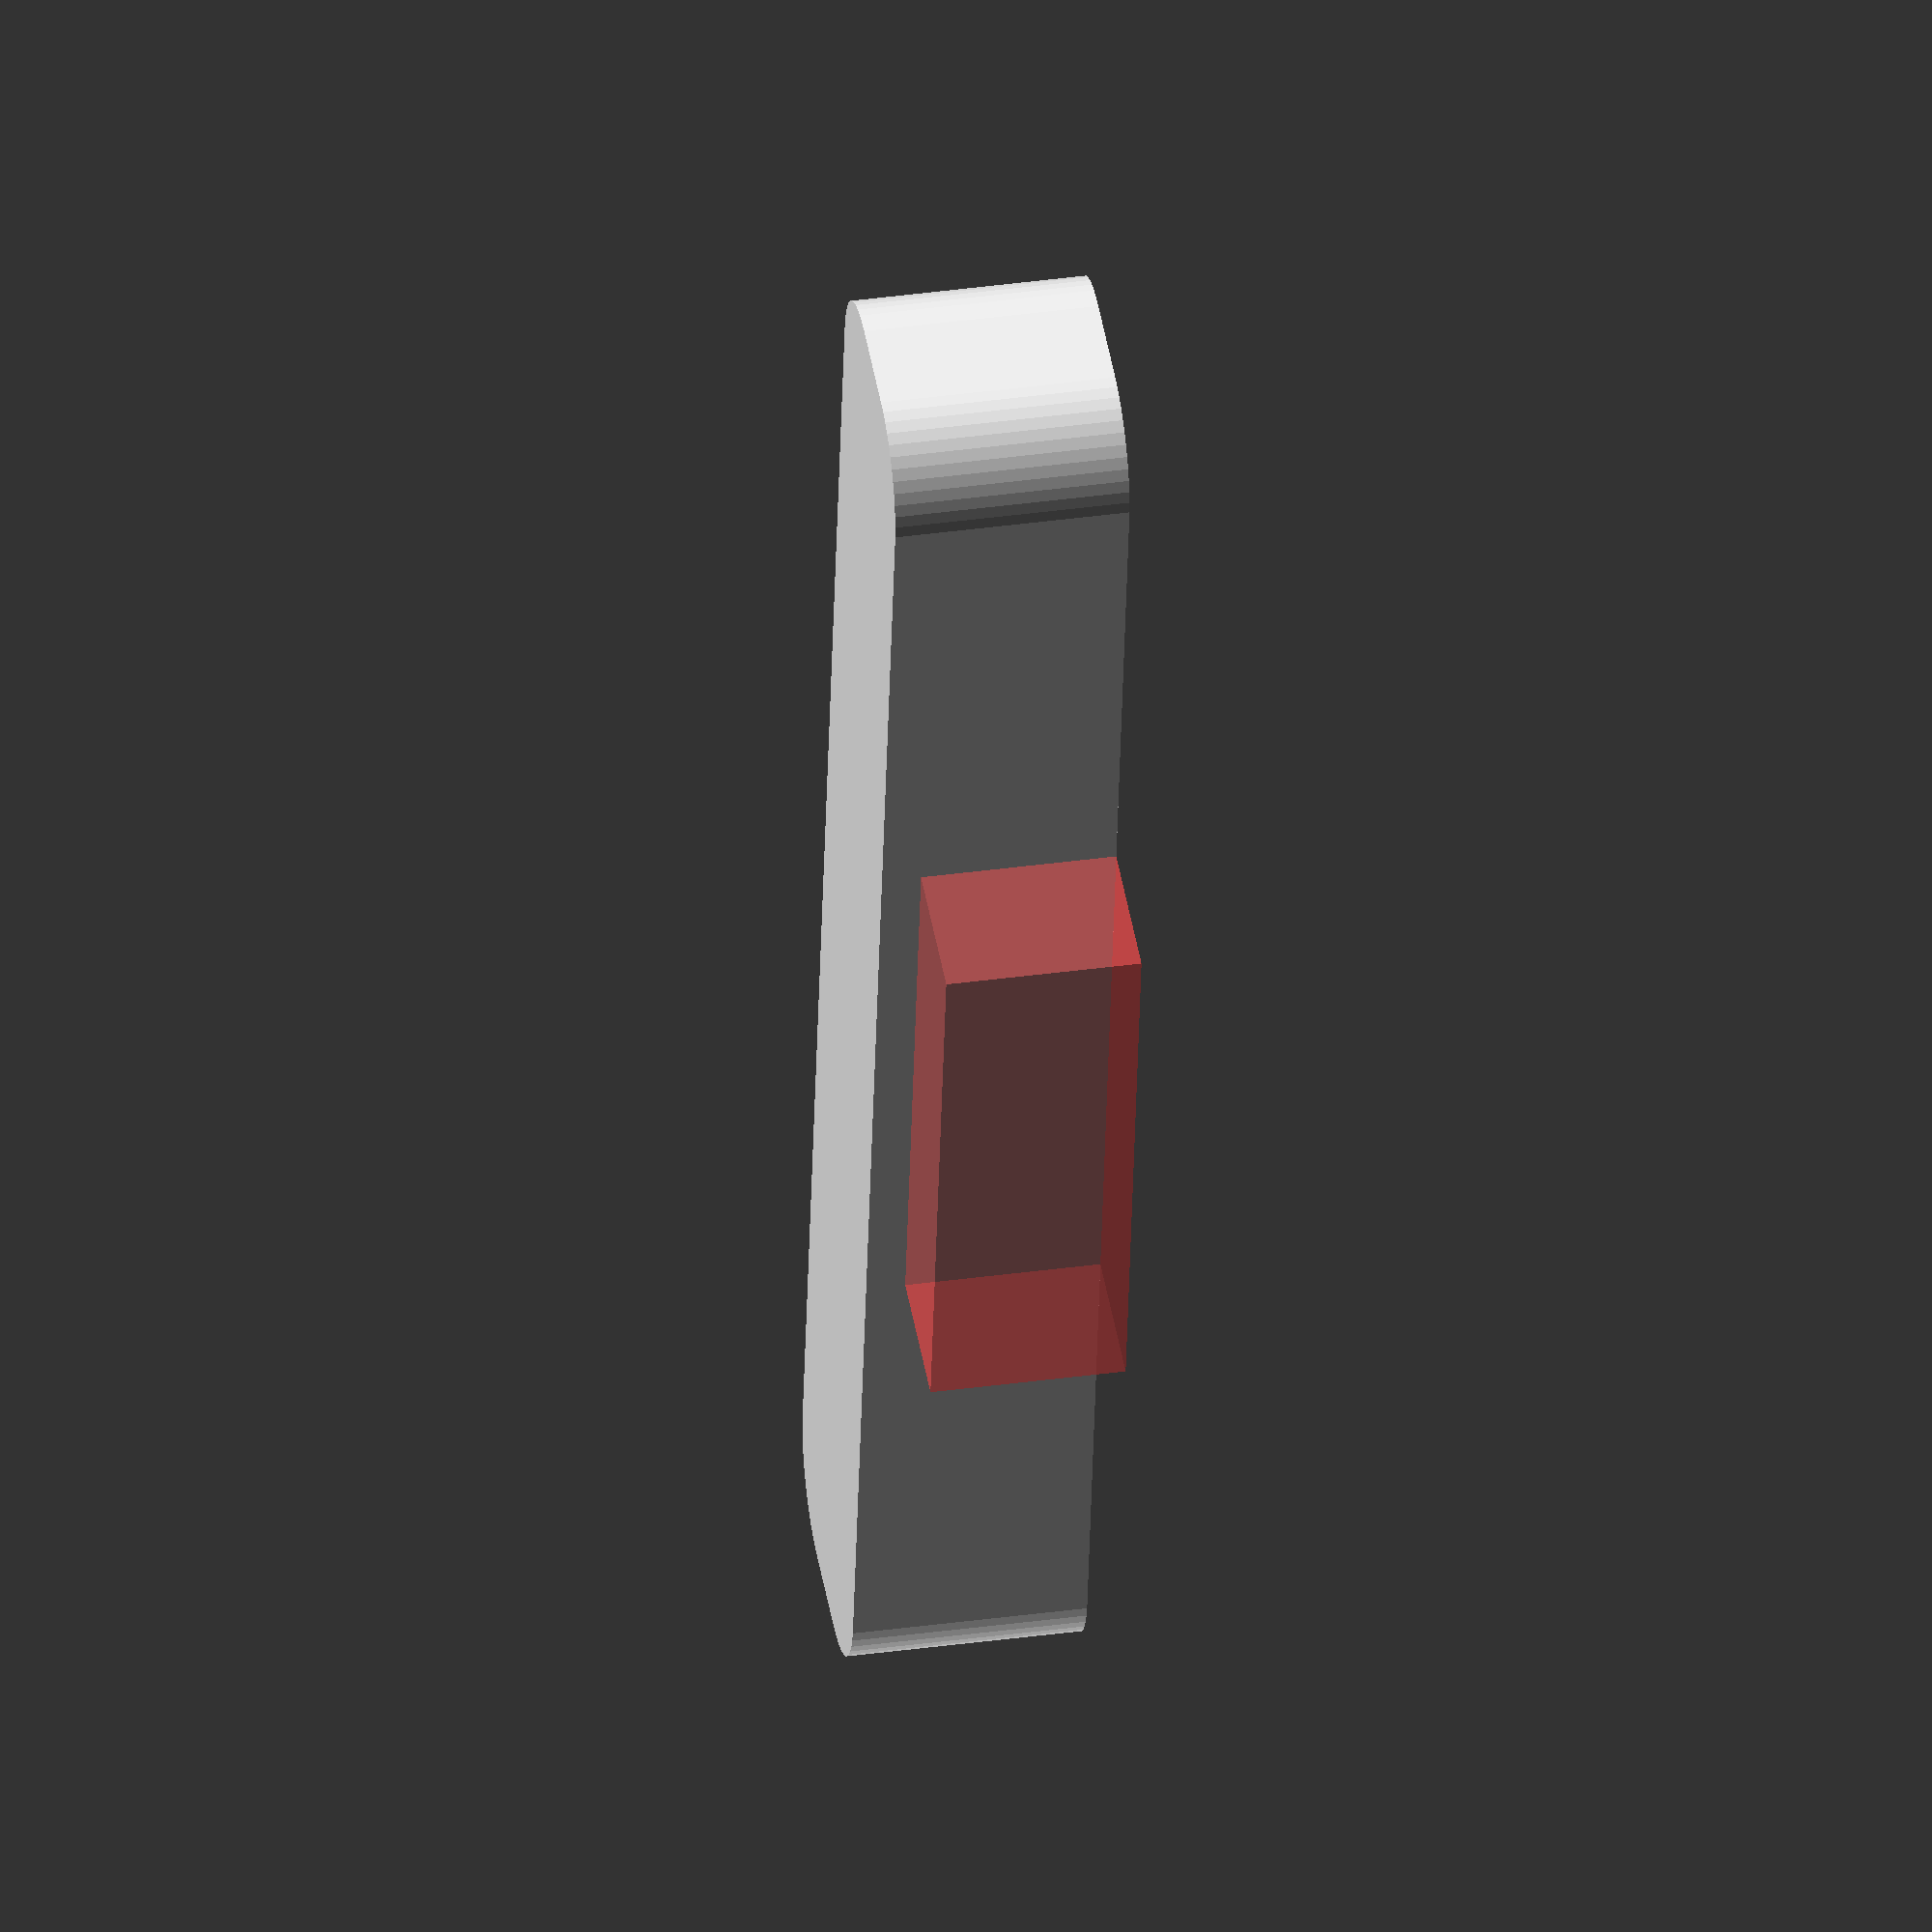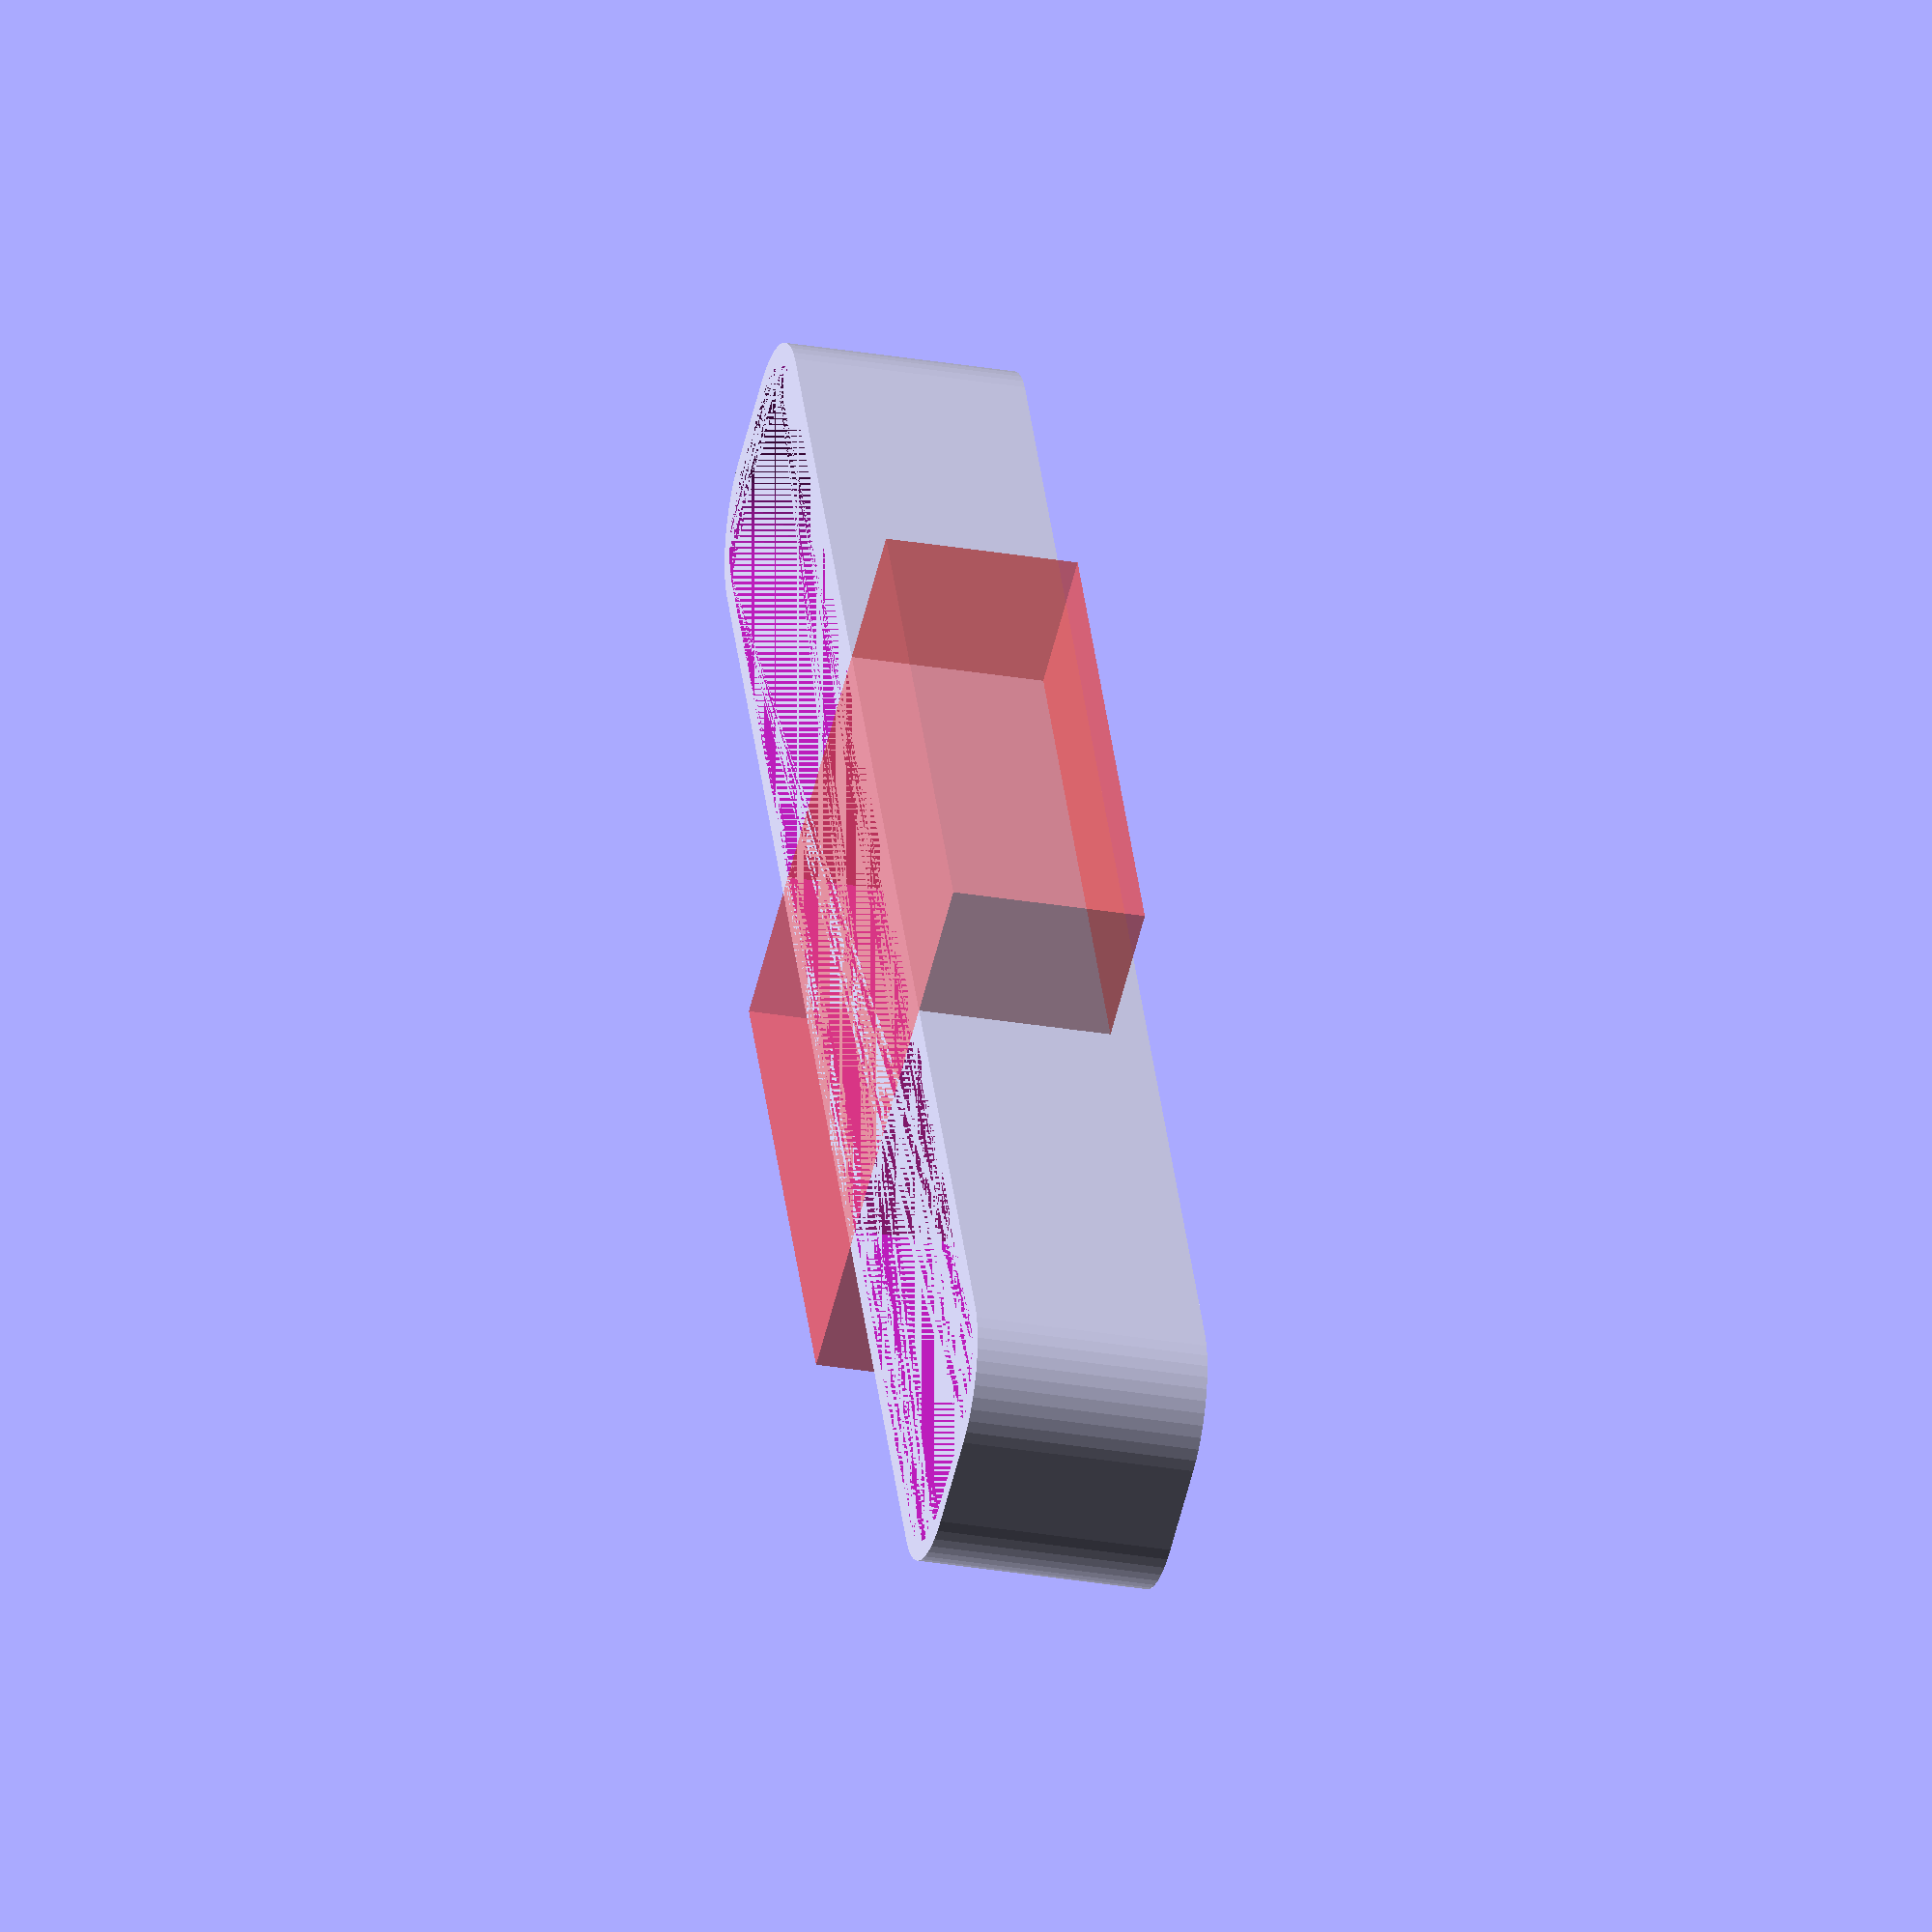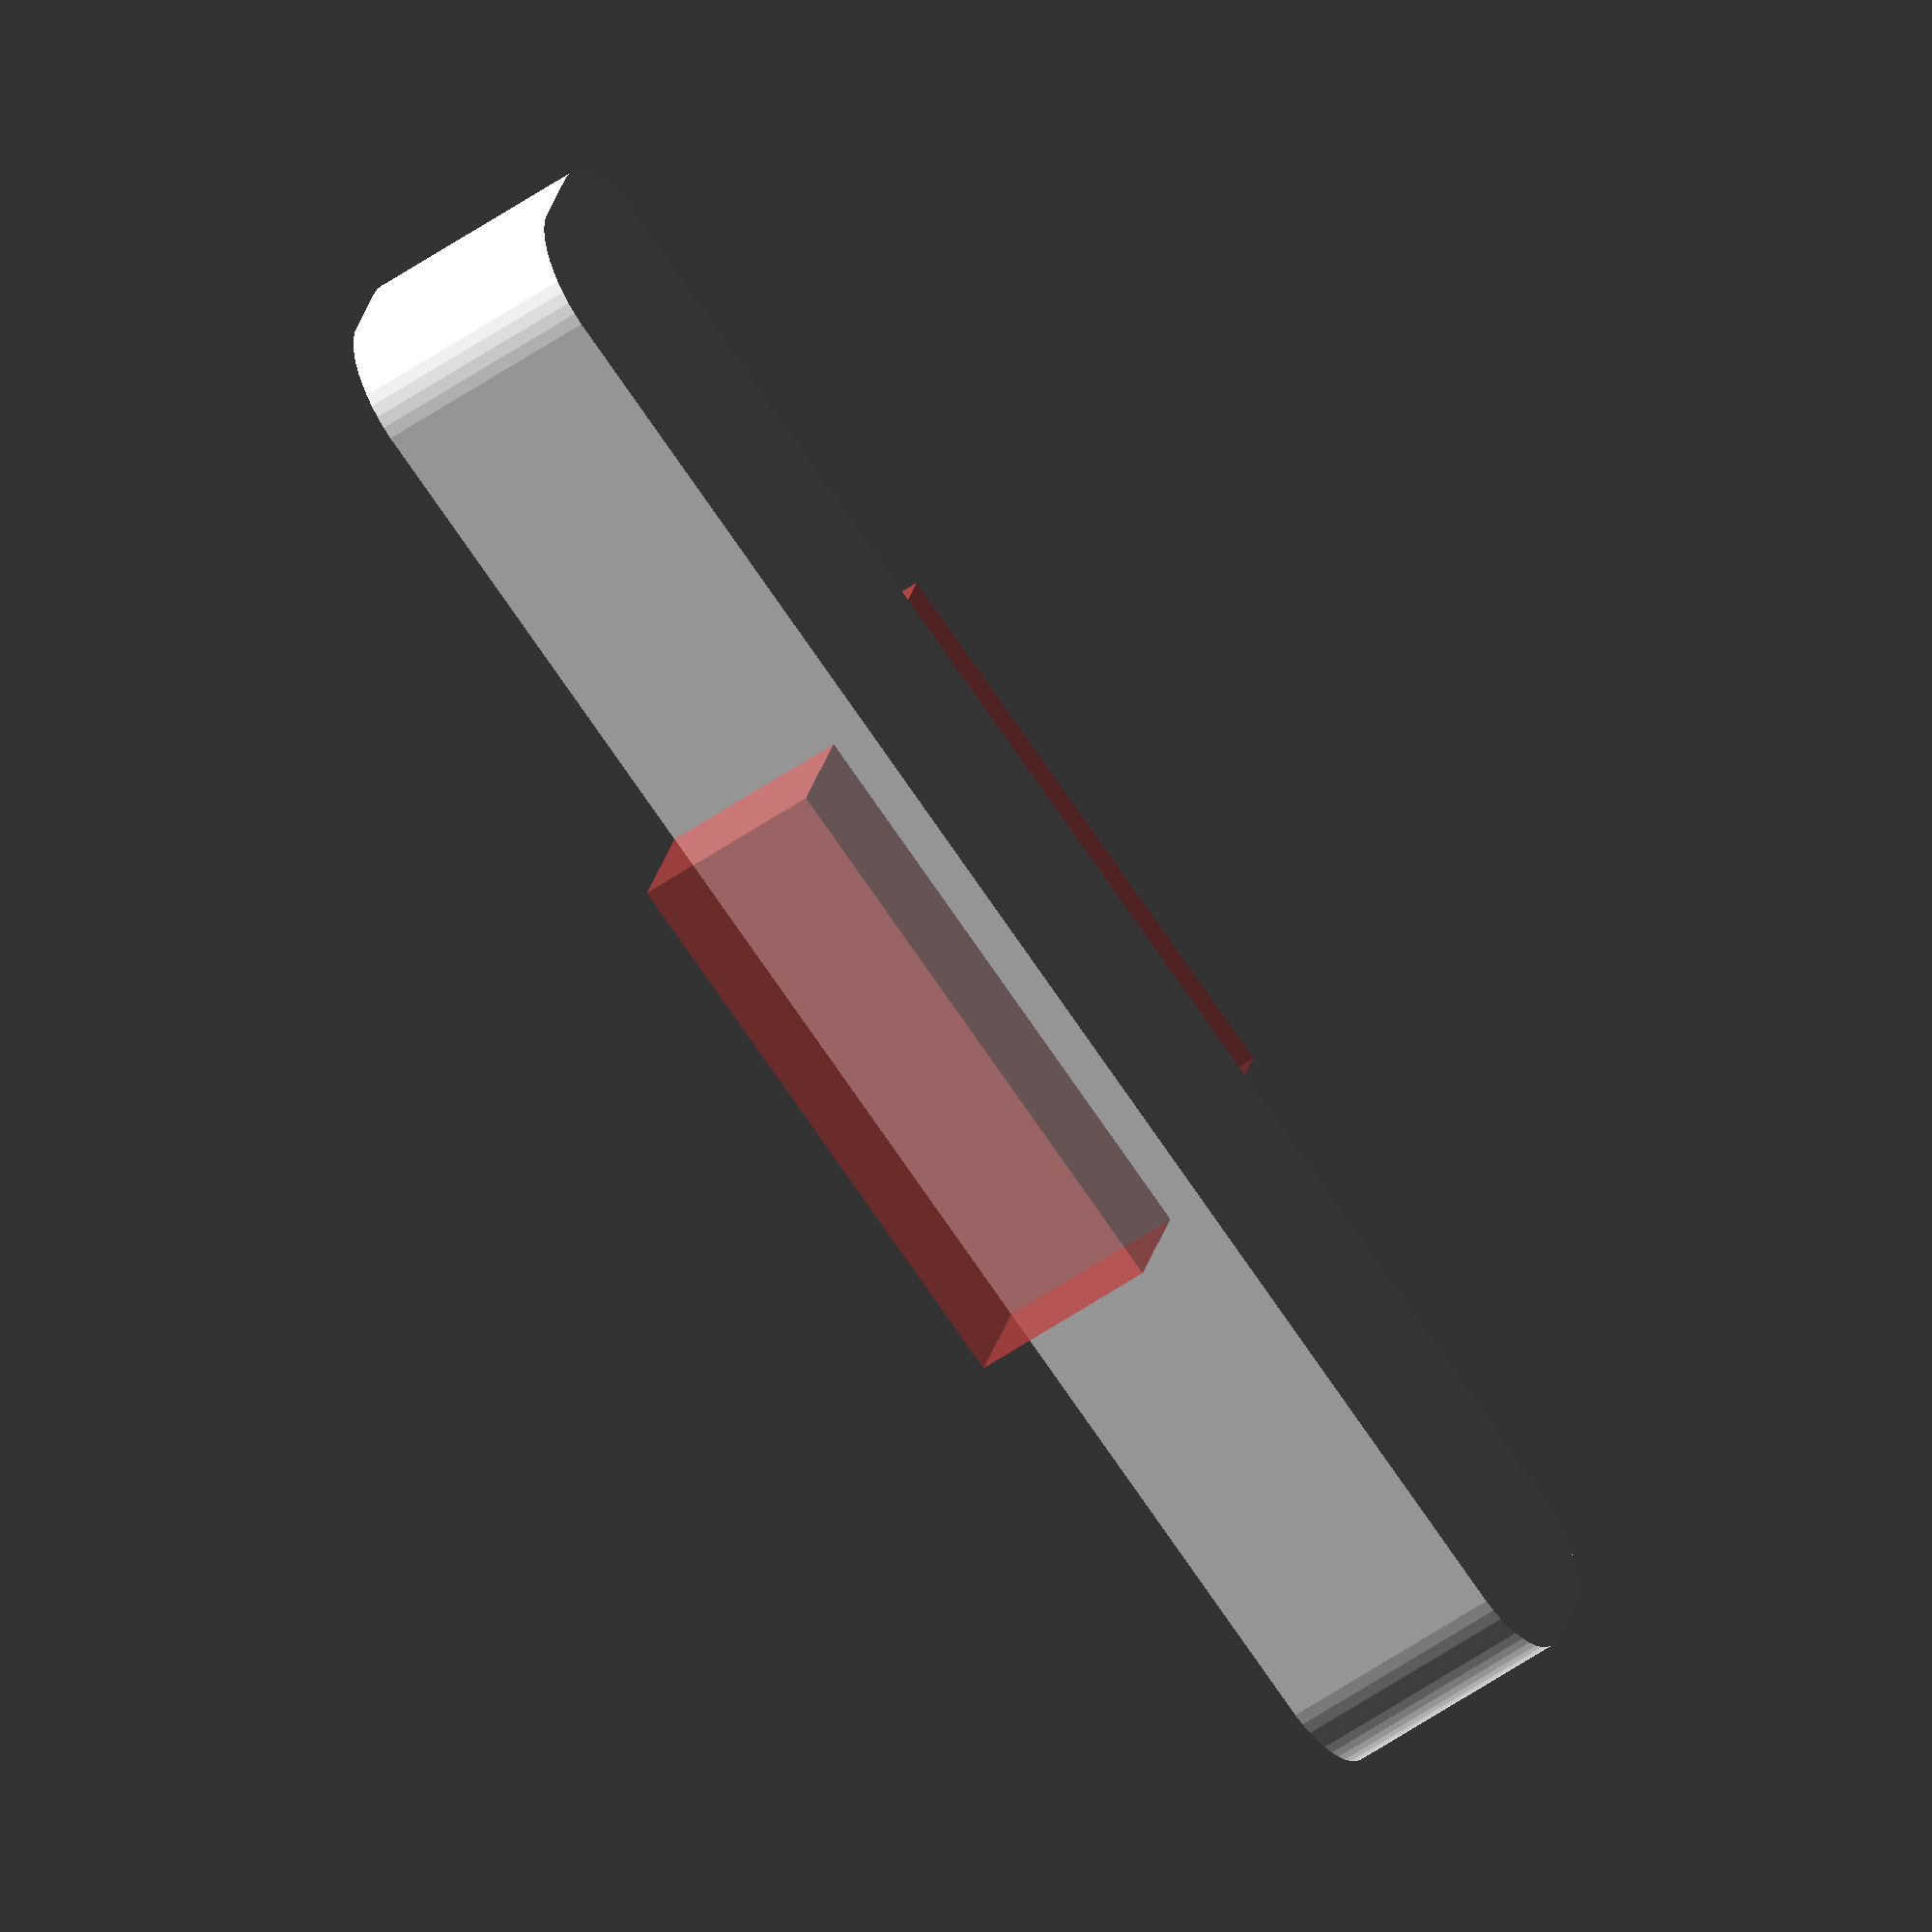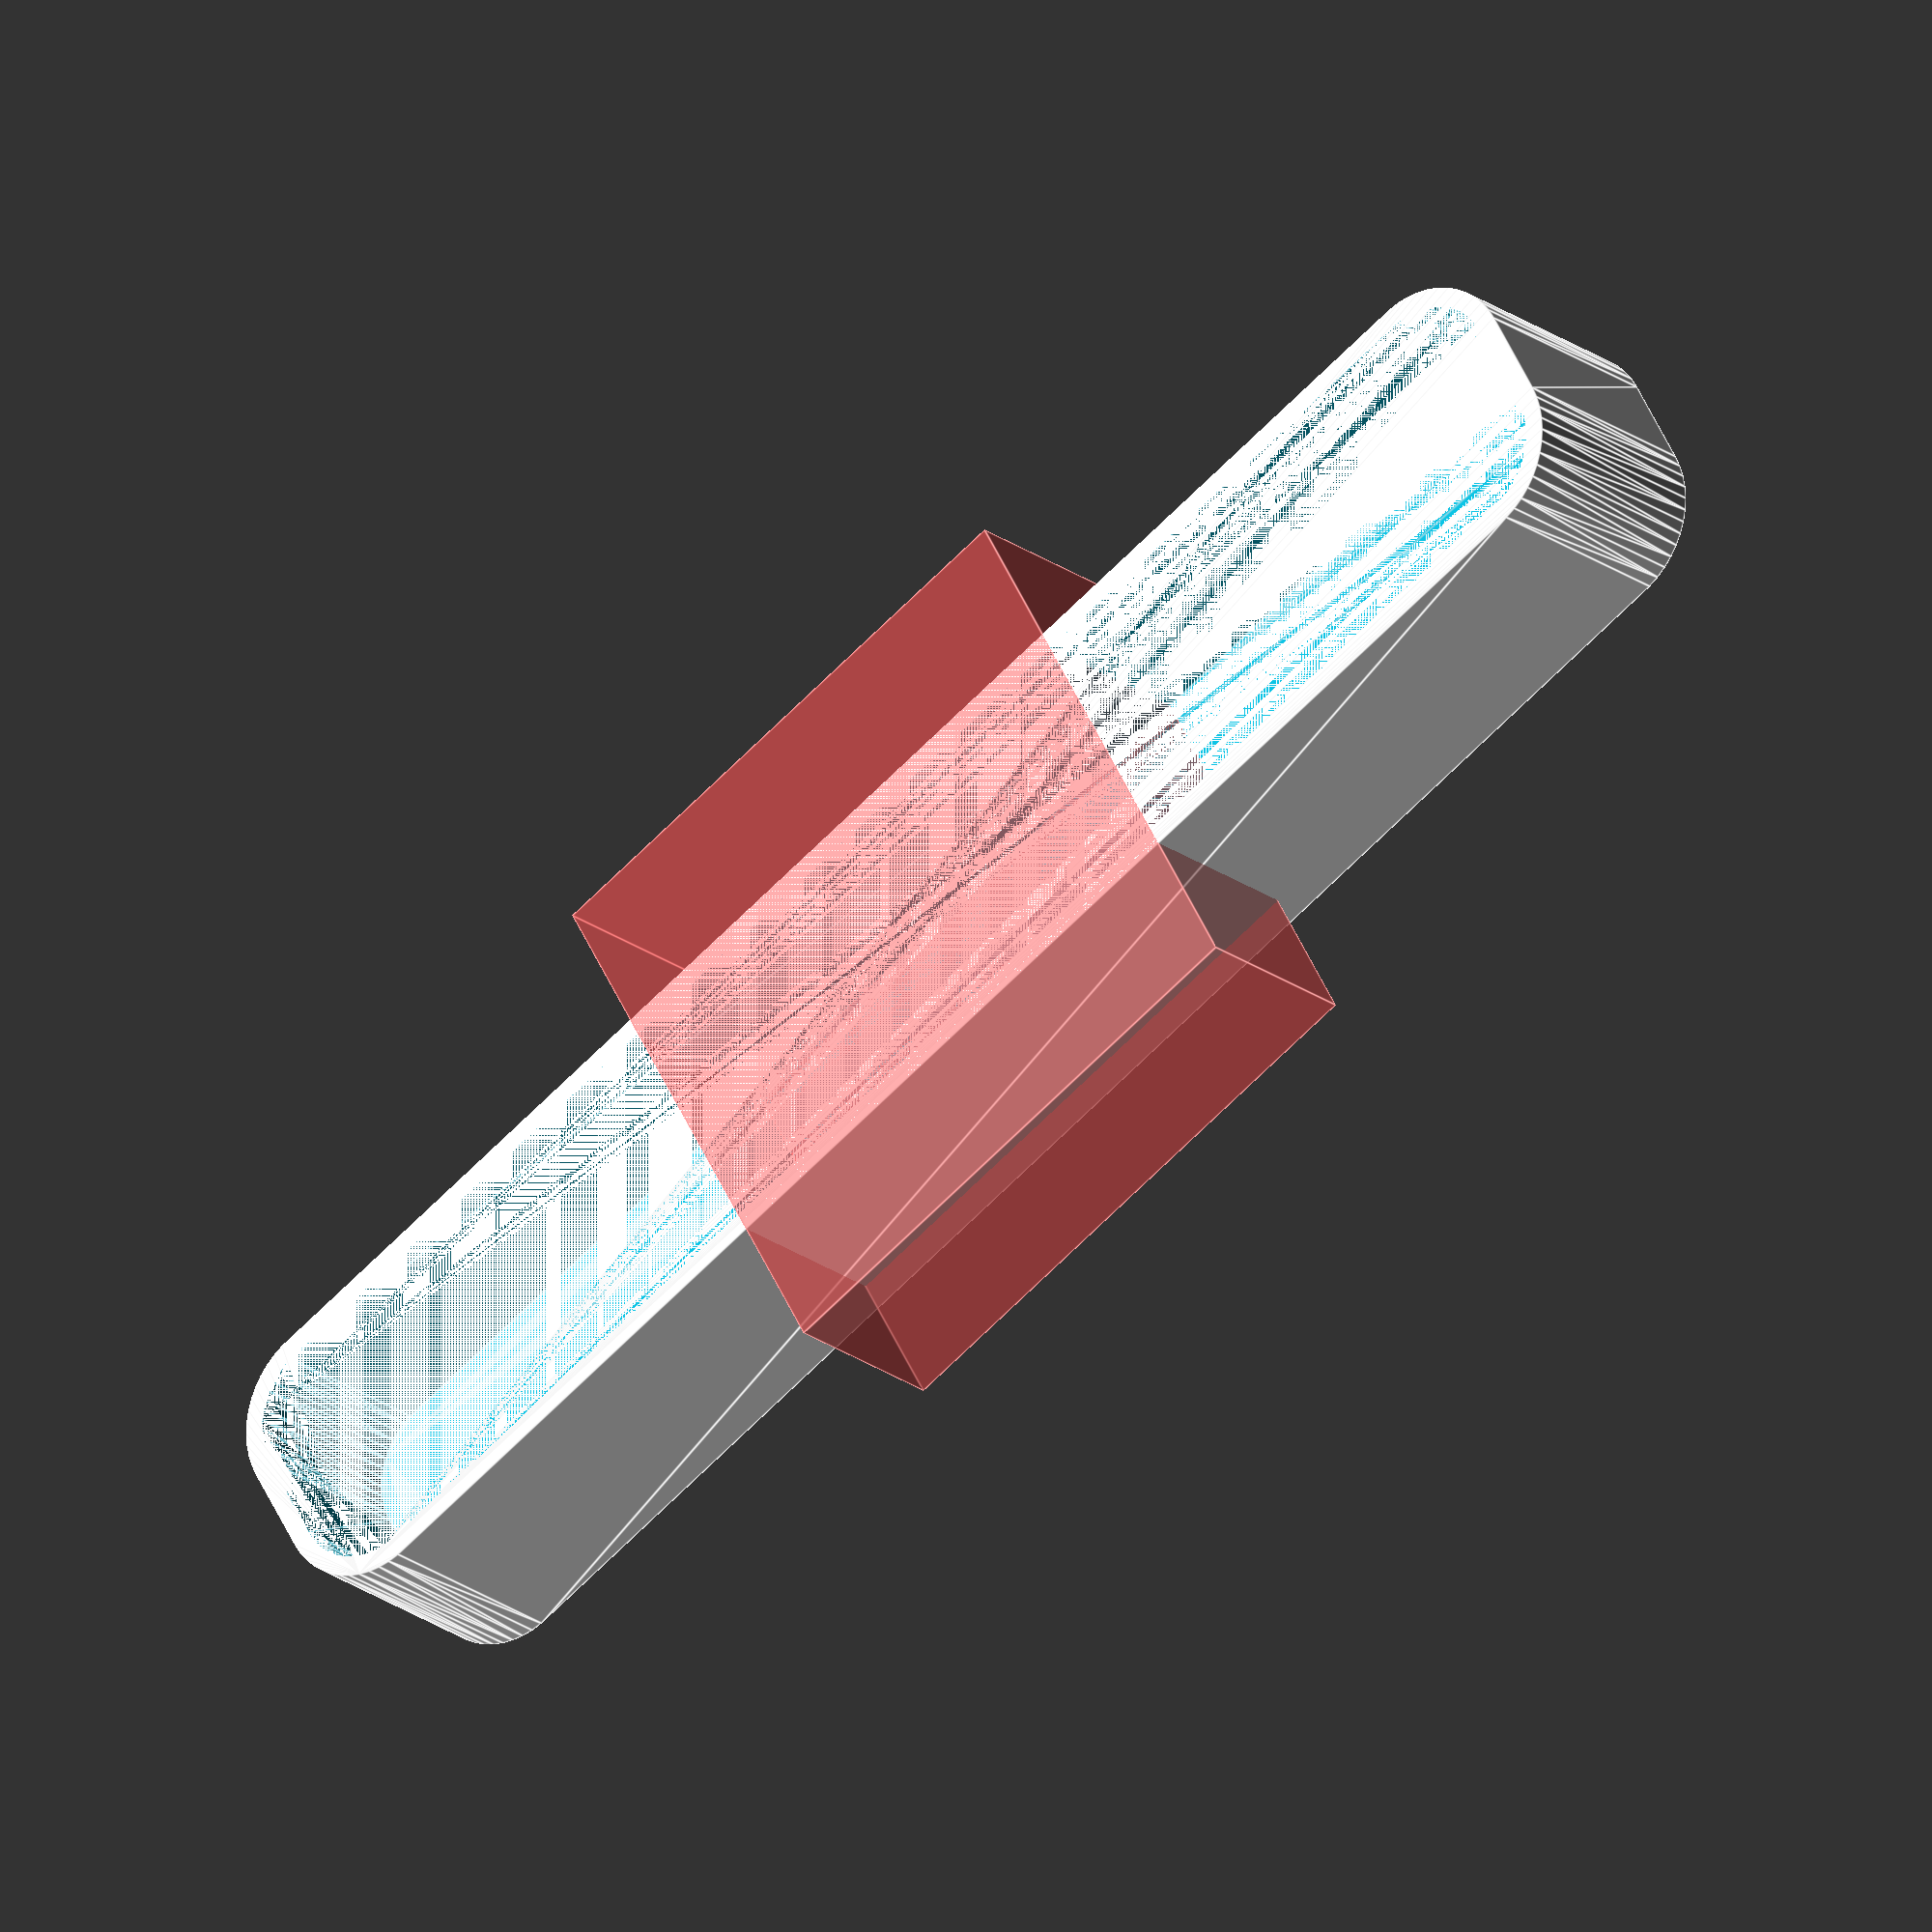
<openscad>
$fn = 50;


difference() {
	union() {
		hull() {
			translate(v = [-40.0000000000, 2.5000000000, 0]) {
				cylinder(h = 12, r = 5);
			}
			translate(v = [40.0000000000, 2.5000000000, 0]) {
				cylinder(h = 12, r = 5);
			}
			translate(v = [-40.0000000000, -2.5000000000, 0]) {
				cylinder(h = 12, r = 5);
			}
			translate(v = [40.0000000000, -2.5000000000, 0]) {
				cylinder(h = 12, r = 5);
			}
		}
	}
	union() {
		translate(v = [0, 0, 2]) {
			hull() {
				translate(v = [-40.0000000000, 2.5000000000, 0]) {
					cylinder(h = 10, r = 4);
				}
				translate(v = [40.0000000000, 2.5000000000, 0]) {
					cylinder(h = 10, r = 4);
				}
				translate(v = [-40.0000000000, -2.5000000000, 0]) {
					cylinder(h = 10, r = 4);
				}
				translate(v = [40.0000000000, -2.5000000000, 0]) {
					cylinder(h = 10, r = 4);
				}
			}
		}
		#translate(v = [-15.0000000000, -15.0000000000, 2]) {
			cube(size = [30, 30, 10]);
		}
	}
}
</openscad>
<views>
elev=142.1 azim=81.1 roll=279.9 proj=o view=wireframe
elev=207.9 azim=63.9 roll=104.9 proj=o view=solid
elev=233.6 azim=341.8 roll=53.4 proj=o view=wireframe
elev=21.5 azim=150.7 roll=37.3 proj=o view=edges
</views>
